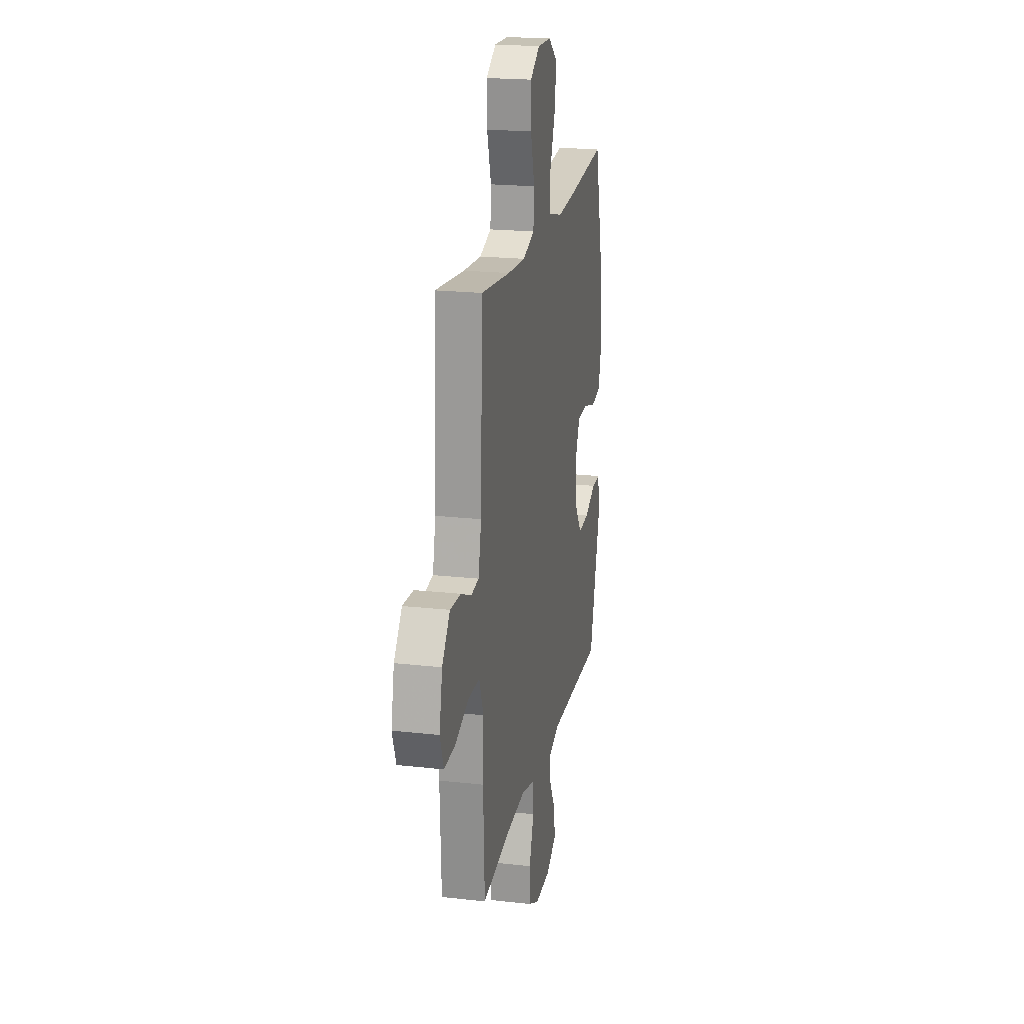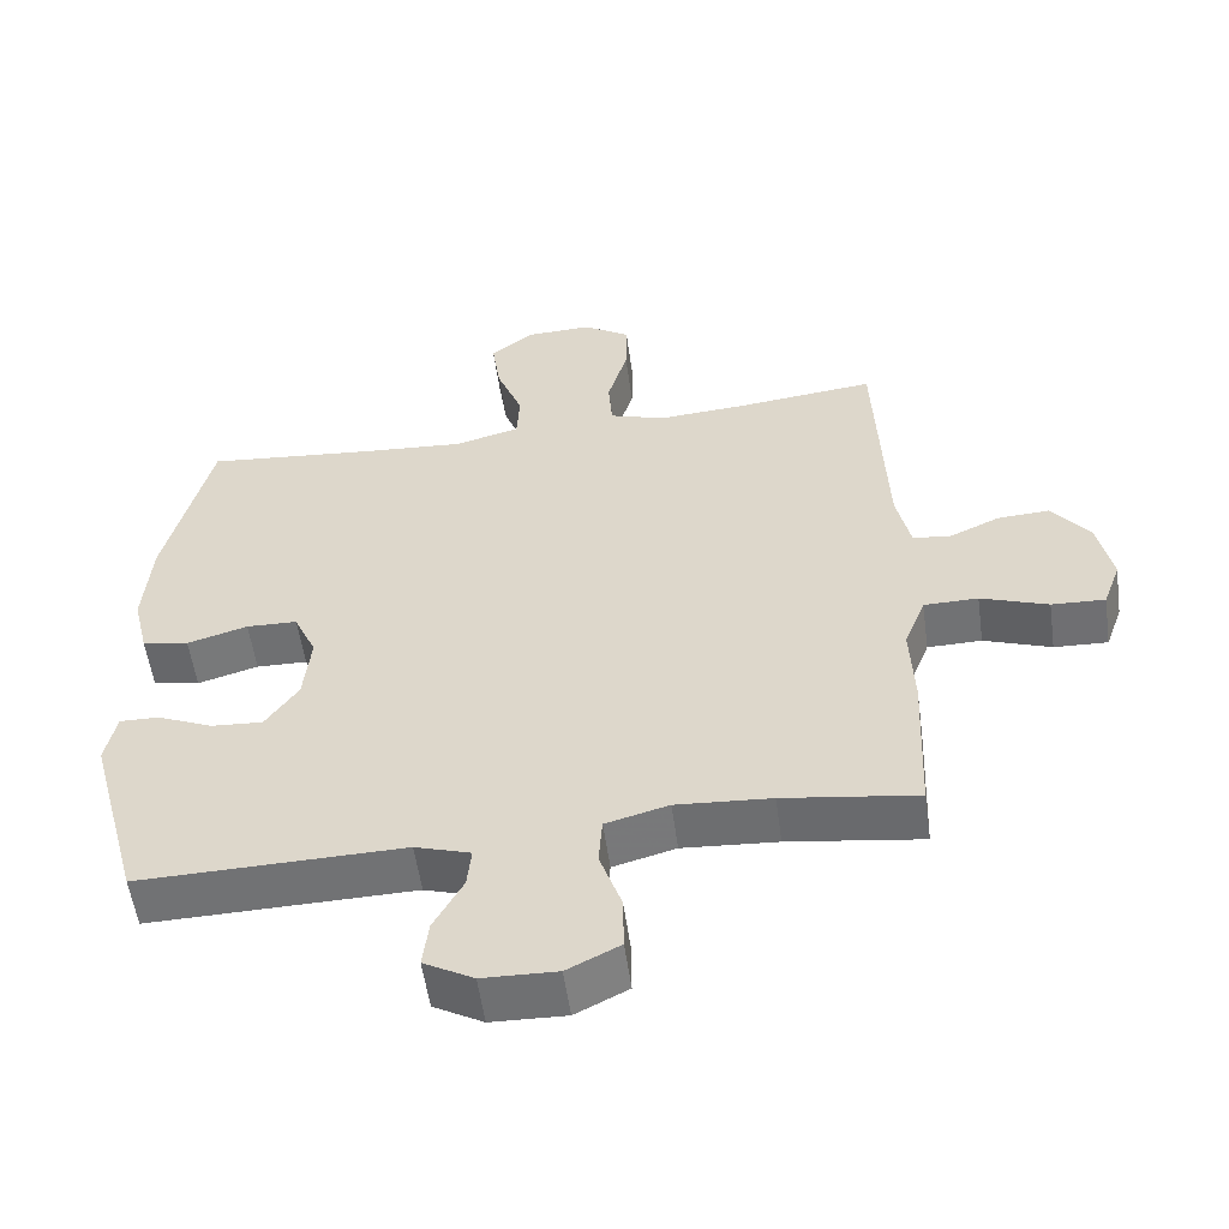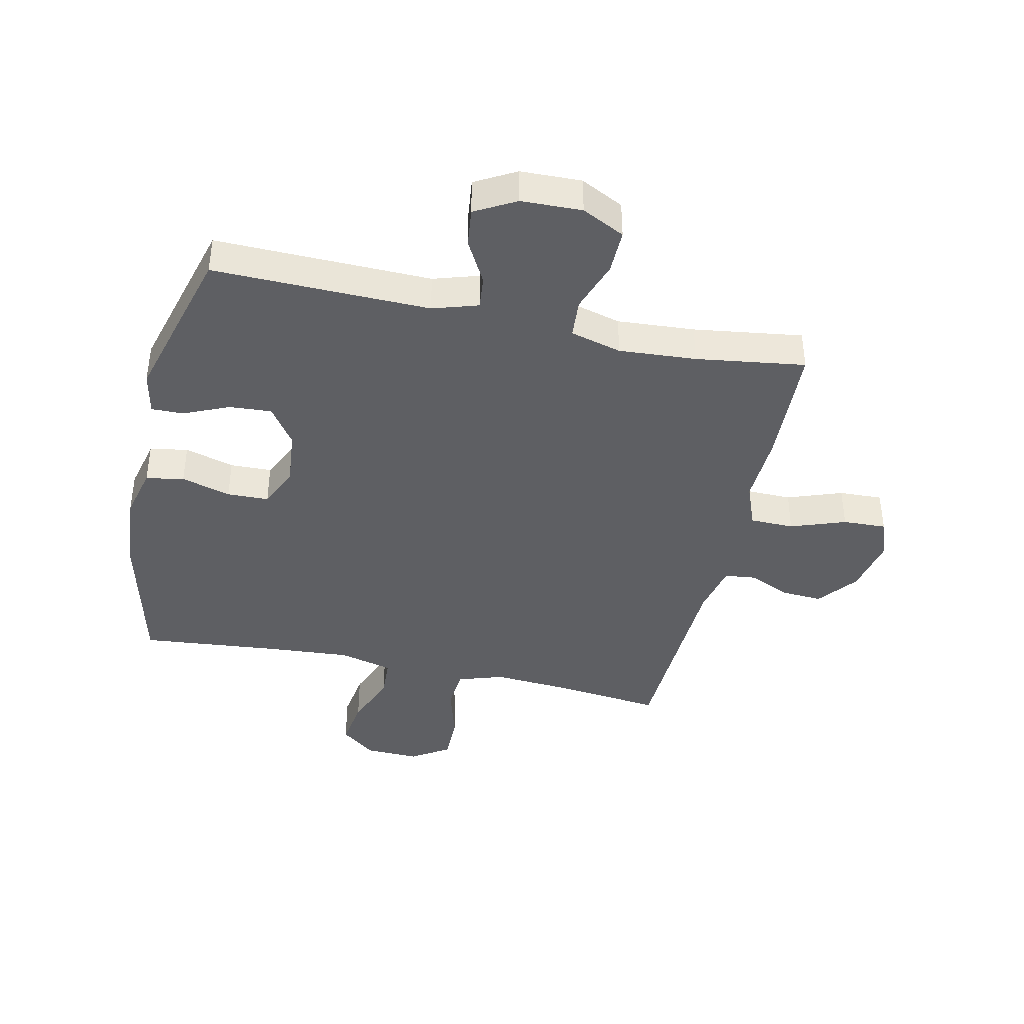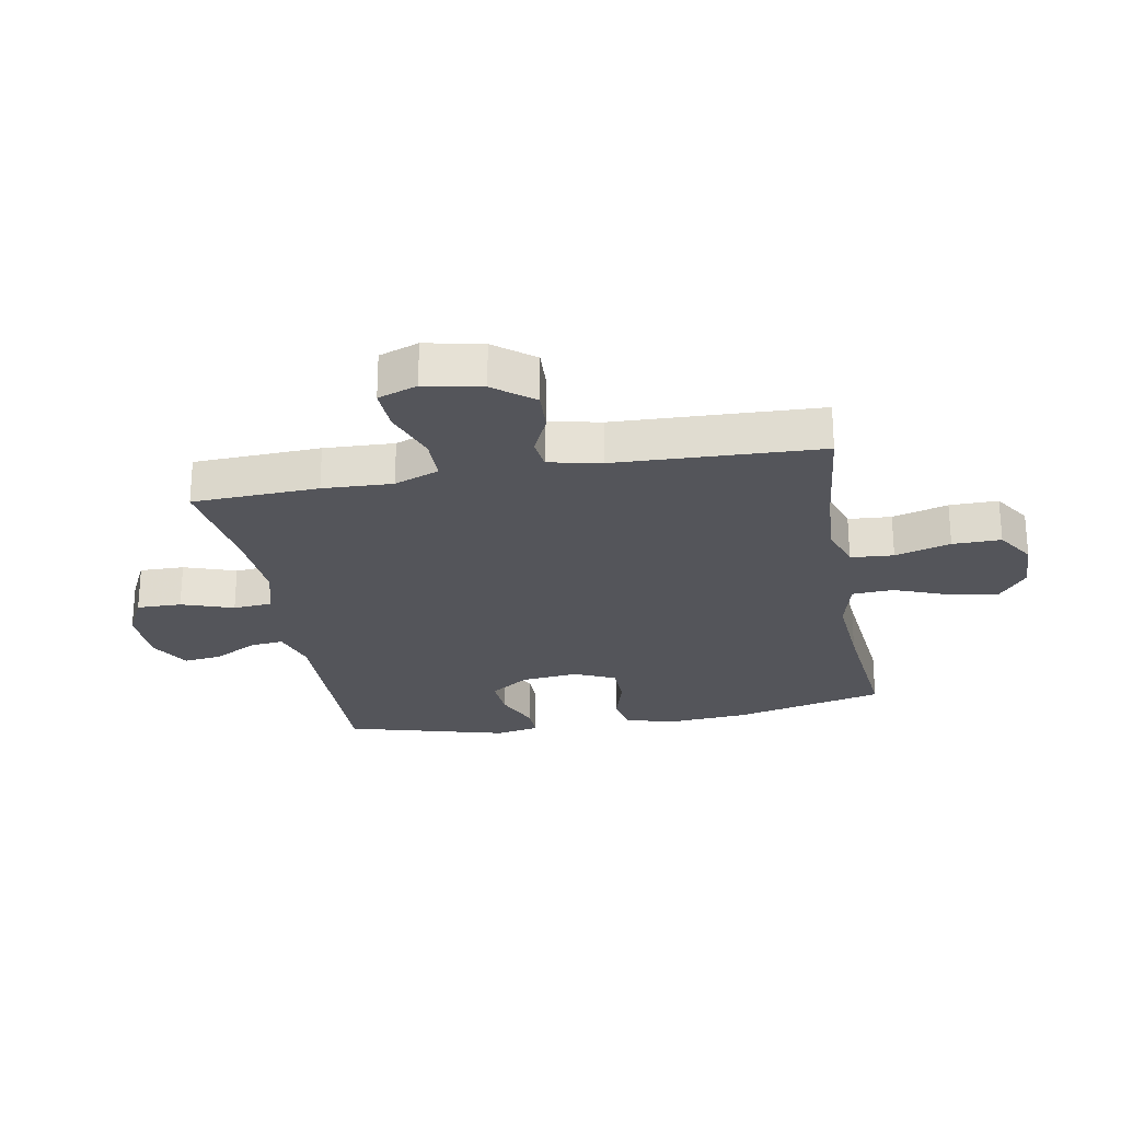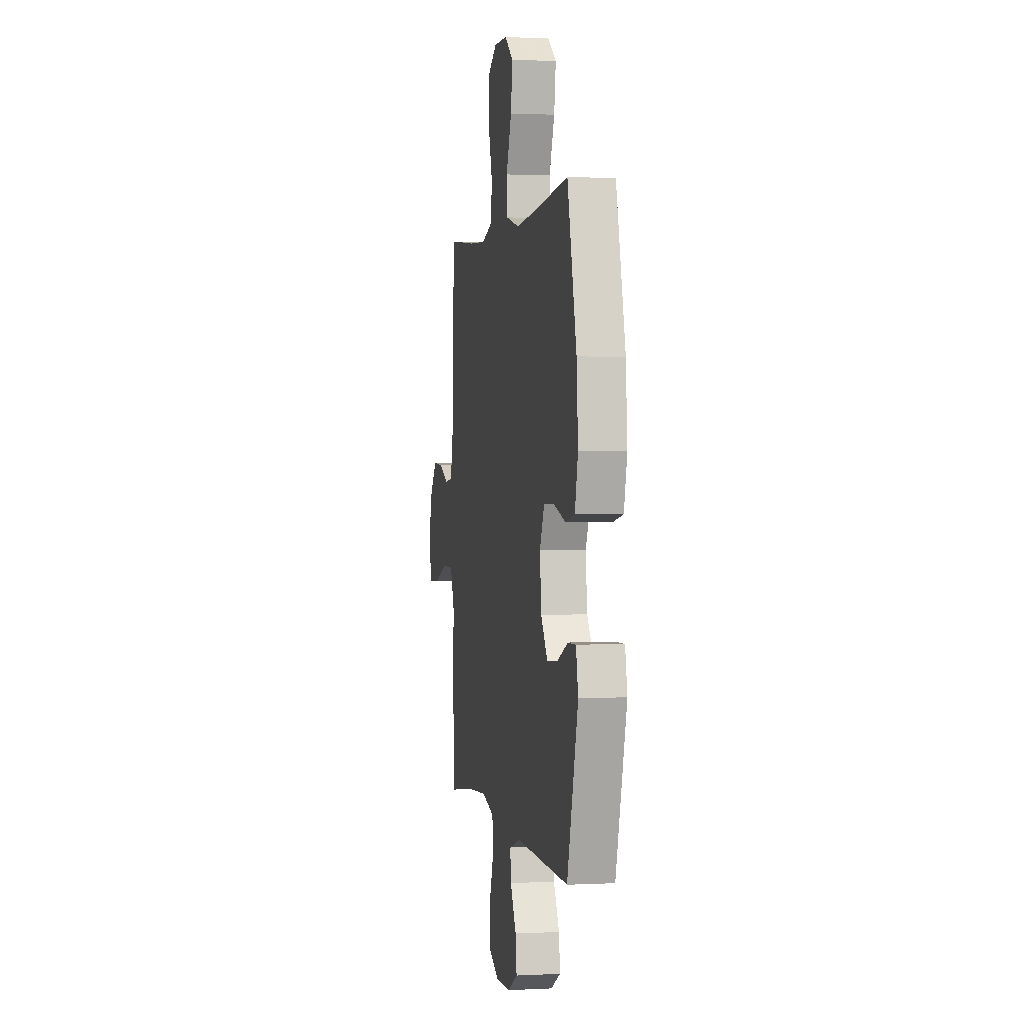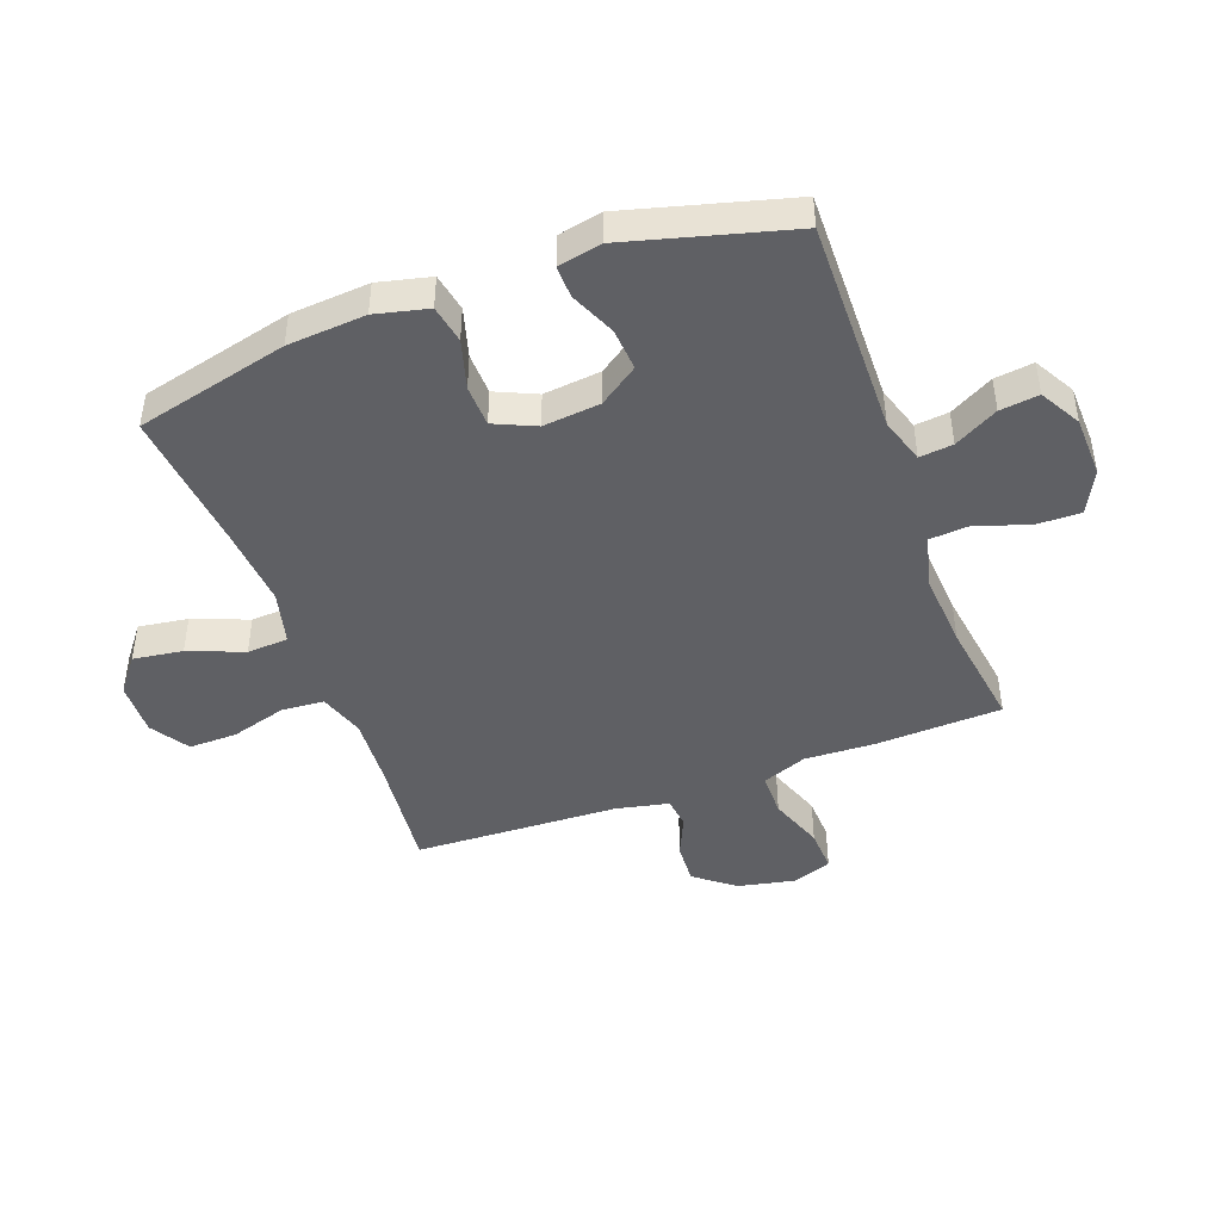
<metadata>
{"format":"obj","ext":"obj","renderer":"f3d","projection":"perspective","resolution":1024,"background":"white","views":[{"elev":20.7,"azim":-78.5,"up":"+Z"},{"elev":-55.3,"azim":-172.1,"up":"+Z"},{"elev":-40.6,"azim":167.5,"up":"+Y"},{"elev":-25.0,"azim":-79.7,"up":"+Y"},{"elev":1.2,"azim":79.4,"up":"+Z"},{"elev":-44.8,"azim":110.3,"up":"+Y"}]}
</metadata>
<code>
v -0.5 0.07 -0.5
v -0.509 0.07 -0.288
v -0.504 0.07 -0.171
v -0.533 0.07 -0.096
v -0.607 0.07 -0.095
v -0.699 0.07 -0.128
v -0.772 0.07 -0.131
v -0.796 0.07 -0.065
v -0.776 0.07 0.031
v -0.724 0.07 0.097
v -0.654 0.07 0.093
v -0.585 0.07 0.062
v -0.533 0.07 0.068
v -0.514 0.07 0.156
v -0.5 0.07 0.5
v -0.307 0.07 0.479
v -0.189 0.07 0.471
v -0.112 0.07 0.496
v -0.107 0.07 0.568
v -0.134 0.07 0.661
v -0.135 0.07 0.742
v -0.071 0.07 0.783
v 0.02 0.07 0.78
v 0.079 0.07 0.734
v 0.067 0.07 0.651
v 0.031 0.07 0.559
v 0.035 0.07 0.49
v 0.125 0.07 0.467
v 0.263 0.07 0.477
v 0.5 0.07 0.5
v 0.562 0.07 0.245
v 0.572 0.07 0.114
v 0.551 0.07 0.026
v 0.487 0.07 0.014
v 0.404 0.07 0.038
v 0.334 0.07 0.036
v 0.303 0.07 -0.033
v 0.313 0.07 -0.129
v 0.358 0.07 -0.194
v 0.429 0.07 -0.189
v 0.505 0.07 -0.156
v 0.559 0.07 -0.155
v 0.574 0.07 -0.228
v 0.5 0.07 -0.5
v 0.137 0.07 -0.493
v 0.061 0.07 -0.517
v 0.067 0.07 -0.573
v 0.107 0.07 -0.646
v 0.115 0.07 -0.711
v 0.047 0.07 -0.749
v -0.055 0.07 -0.752
v -0.127 0.07 -0.716
v -0.126 0.07 -0.641
v -0.096 0.07 -0.554
v -0.101 0.07 -0.488
v -0.187 0.07 -0.465
v -0.317 0.07 -0.474
v -0.5 0 -0.5
v -0.509 0 -0.288
v -0.504 0 -0.171
v -0.533 0 -0.096
v -0.607 0 -0.095
v -0.699 0 -0.128
v -0.772 0 -0.131
v -0.796 0 -0.065
v -0.776 0 0.031
v -0.724 0 0.097
v -0.654 0 0.093
v -0.585 0 0.062
v -0.533 0 0.068
v -0.514 0 0.156
v -0.5 0 0.5
v -0.307 0 0.479
v -0.189 0 0.471
v -0.112 0 0.496
v -0.107 0 0.568
v -0.134 0 0.661
v -0.135 0 0.742
v -0.071 0 0.783
v 0.02 0 0.78
v 0.079 0 0.734
v 0.067 0 0.651
v 0.031 0 0.559
v 0.035 0 0.49
v 0.125 0 0.467
v 0.263 0 0.477
v 0.5 0 0.5
v 0.562 0 0.245
v 0.572 0 0.114
v 0.551 0 0.026
v 0.487 0 0.014
v 0.404 0 0.038
v 0.334 0 0.036
v 0.303 0 -0.033
v 0.313 0 -0.129
v 0.358 0 -0.194
v 0.429 0 -0.189
v 0.505 0 -0.156
v 0.559 0 -0.155
v 0.574 0 -0.228
v 0.5 0 -0.5
v 0.137 0 -0.493
v 0.061 0 -0.517
v 0.067 0 -0.573
v 0.107 0 -0.646
v 0.115 0 -0.711
v 0.047 0 -0.749
v -0.055 0 -0.752
v -0.127 0 -0.716
v -0.126 0 -0.641
v -0.096 0 -0.554
v -0.101 0 -0.488
v -0.187 0 -0.465
v -0.317 0 -0.474
f 52 53 54
f 51 52 54
f 50 51 54
f 49 50 54
f 48 49 54
f 47 48 54
f 46 47 54 55
f 45 46 55 56
f 44 45 56
f 43 44 56
f 42 43 56
f 41 42 56
f 40 41 56
f 33 34 35
f 32 33 35
f 31 32 35
f 30 31 35
f 29 30 35
f 28 29 35 36
f 27 28 36 37
f 24 25 26
f 23 24 26
f 22 23 26
f 21 22 26
f 20 21 26
f 19 20 26
f 18 19 26 27
f 27 37 38
f 18 27 38
f 17 18 38
f 14 15 16
f 17 38 39
f 16 17 39
f 14 16 39
f 13 14 39
f 10 11 12
f 9 10 12
f 8 9 12
f 7 8 12
f 6 7 12
f 5 6 12
f 57 1 2 3
f 57 3 4
f 39 40 56 57
f 39 57 4
f 13 39 4
f 4 5 12 13
f 111 110 109
f 111 109 108
f 111 108 107
f 111 107 106
f 111 106 105
f 111 105 104
f 112 111 104 103
f 113 112 103 102
f 113 102 101
f 113 101 100
f 113 100 99
f 113 99 98
f 113 98 97
f 92 91 90
f 92 90 89
f 92 89 88
f 92 88 87
f 92 87 86
f 93 92 86 85
f 94 93 85 84
f 83 82 81
f 83 81 80
f 83 80 79
f 83 79 78
f 83 78 77
f 83 77 76
f 84 83 76 75
f 95 94 84
f 95 84 75
f 95 75 74
f 73 72 71
f 96 95 74
f 96 74 73
f 96 73 71
f 96 71 70
f 69 68 67
f 69 67 66
f 69 66 65
f 69 65 64
f 69 64 63
f 69 63 62
f 60 59 58 114
f 61 60 114
f 114 113 97 96
f 61 114 96
f 61 96 70
f 70 69 62 61
f 1 58 59 2
f 2 59 60 3
f 3 60 61 4
f 4 61 62 5
f 5 62 63 6
f 6 63 64 7
f 7 64 65 8
f 8 65 66 9
f 9 66 67 10
f 10 67 68 11
f 11 68 69 12
f 12 69 70 13
f 13 70 71 14
f 14 71 72 15
f 15 72 73 16
f 16 73 74 17
f 17 74 75 18
f 18 75 76 19
f 19 76 77 20
f 20 77 78 21
f 21 78 79 22
f 22 79 80 23
f 23 80 81 24
f 24 81 82 25
f 25 82 83 26
f 26 83 84 27
f 27 84 85 28
f 28 85 86 29
f 29 86 87 30
f 30 87 88 31
f 31 88 89 32
f 32 89 90 33
f 33 90 91 34
f 34 91 92 35
f 35 92 93 36
f 36 93 94 37
f 37 94 95 38
f 38 95 96 39
f 39 96 97 40
f 40 97 98 41
f 41 98 99 42
f 42 99 100 43
f 43 100 101 44
f 44 101 102 45
f 45 102 103 46
f 46 103 104 47
f 47 104 105 48
f 48 105 106 49
f 49 106 107 50
f 50 107 108 51
f 51 108 109 52
f 52 109 110 53
f 53 110 111 54
f 54 111 112 55
f 55 112 113 56
f 56 113 114 57
f 57 114 58 1

</code>
